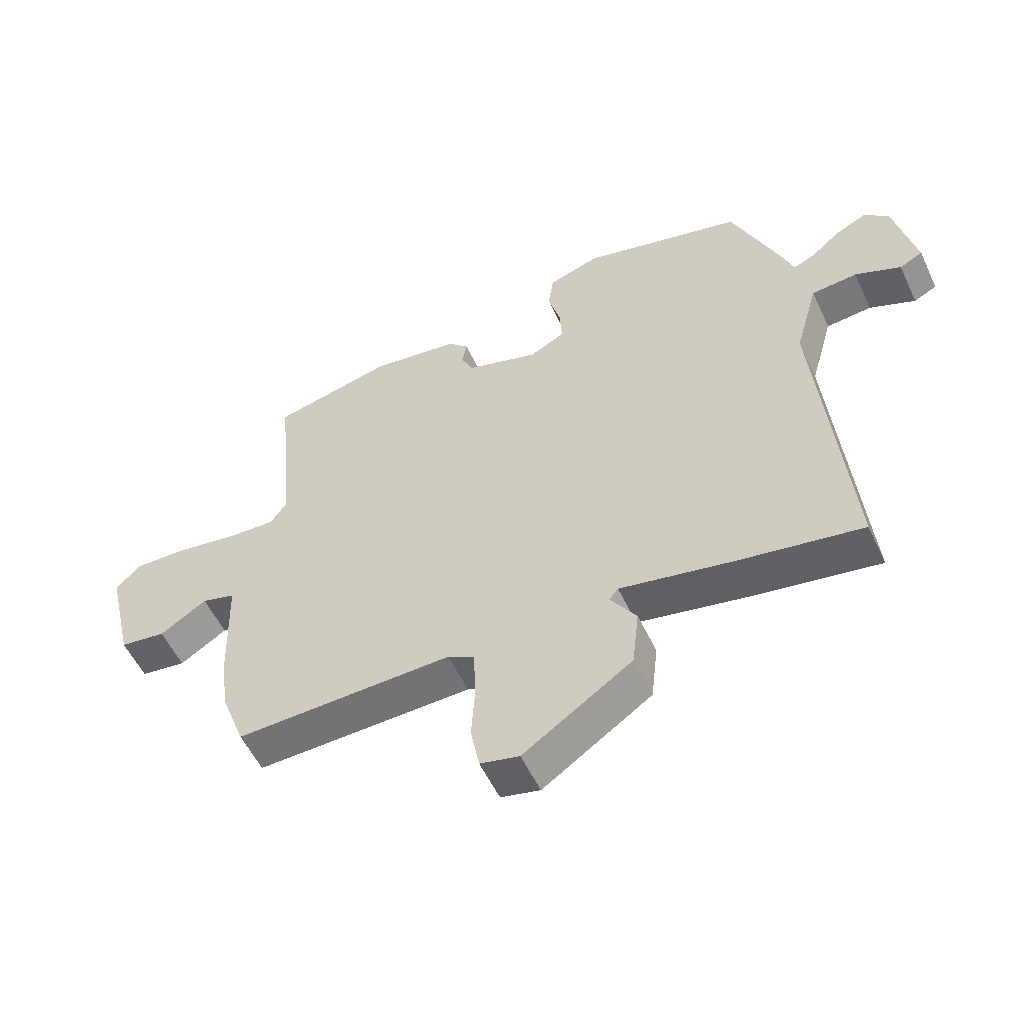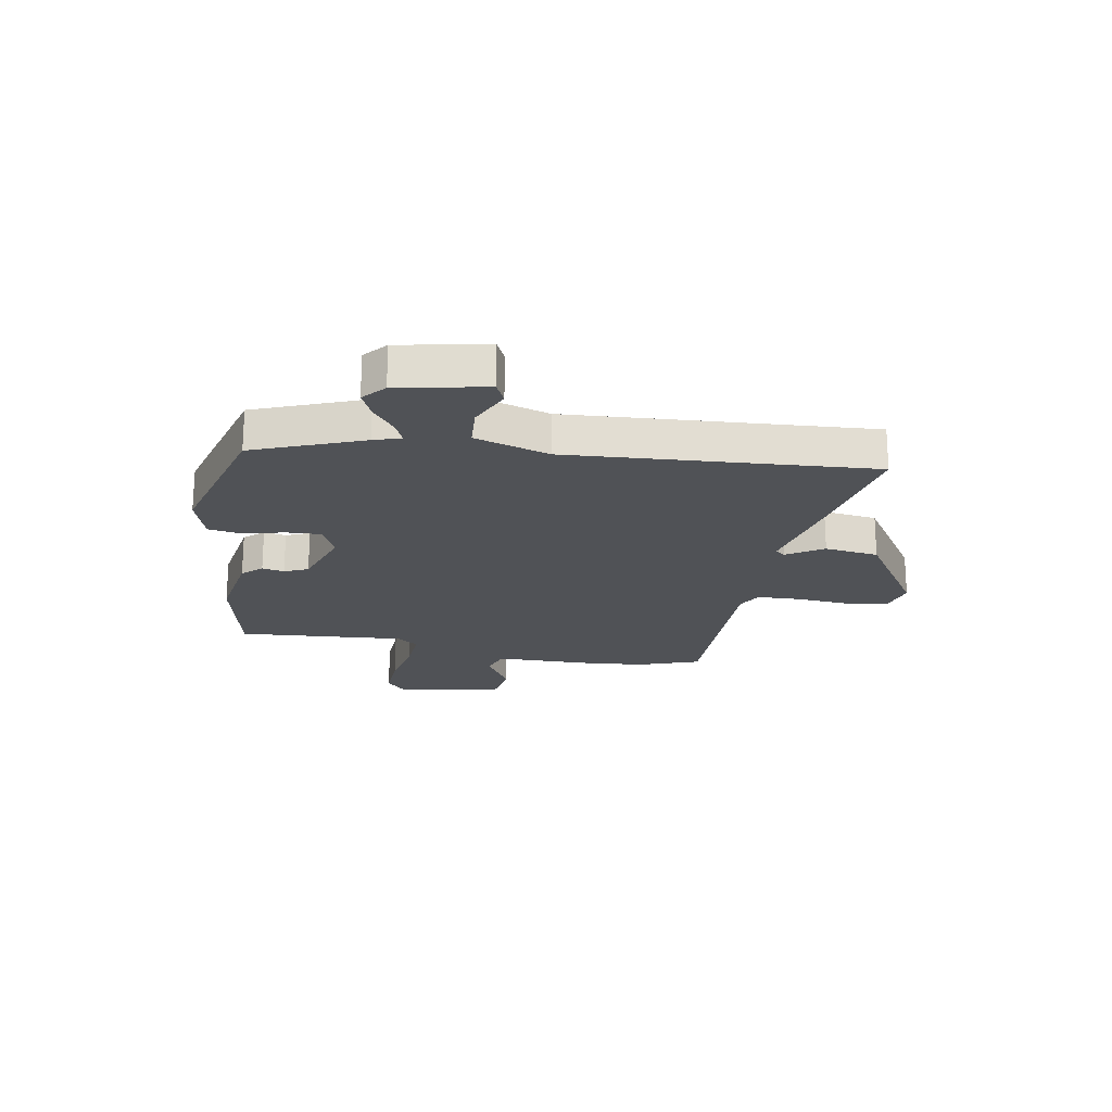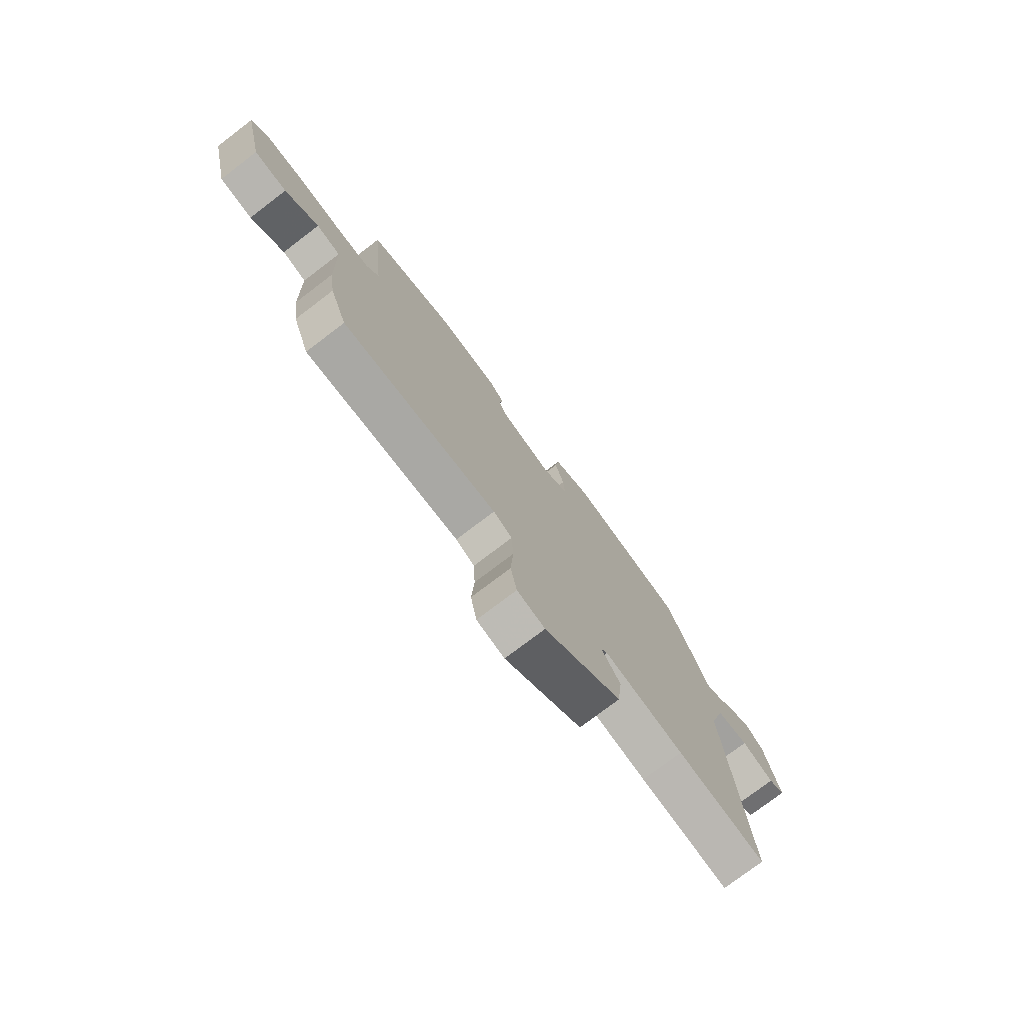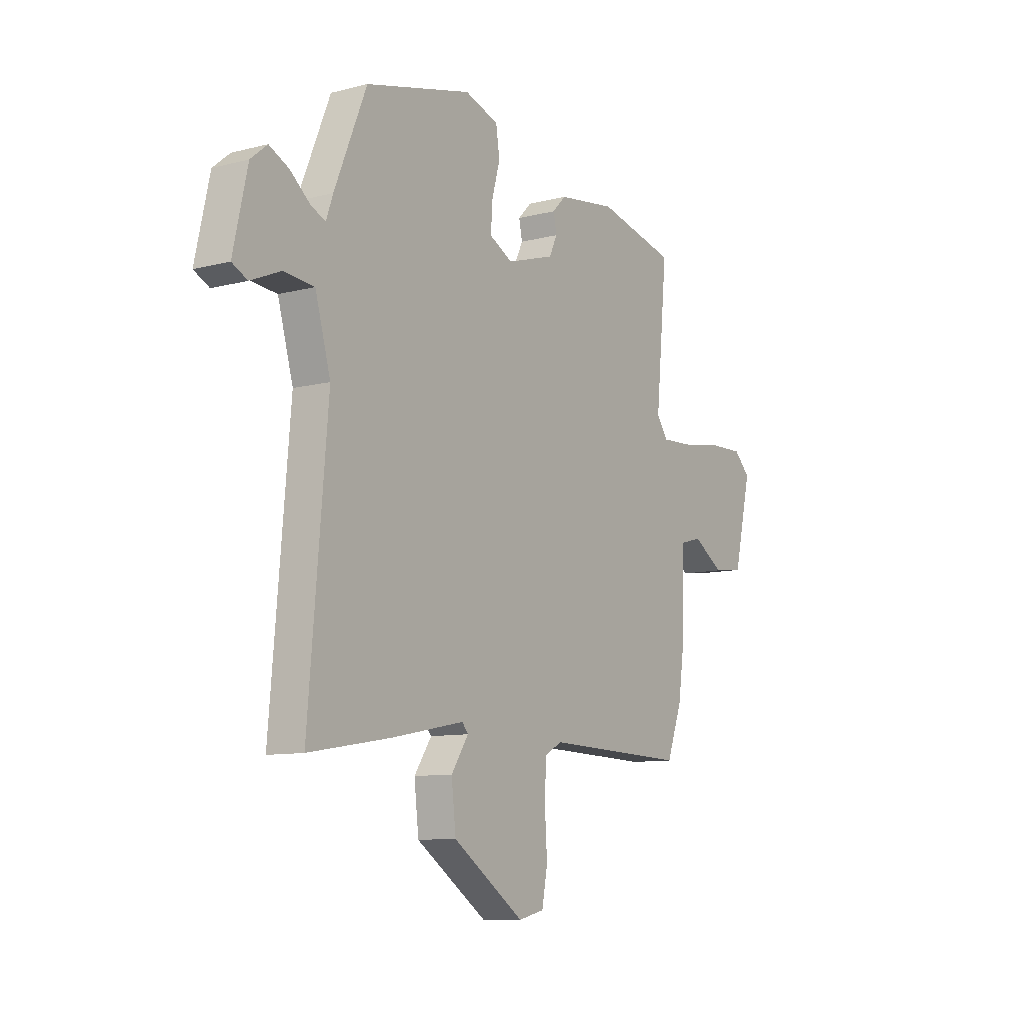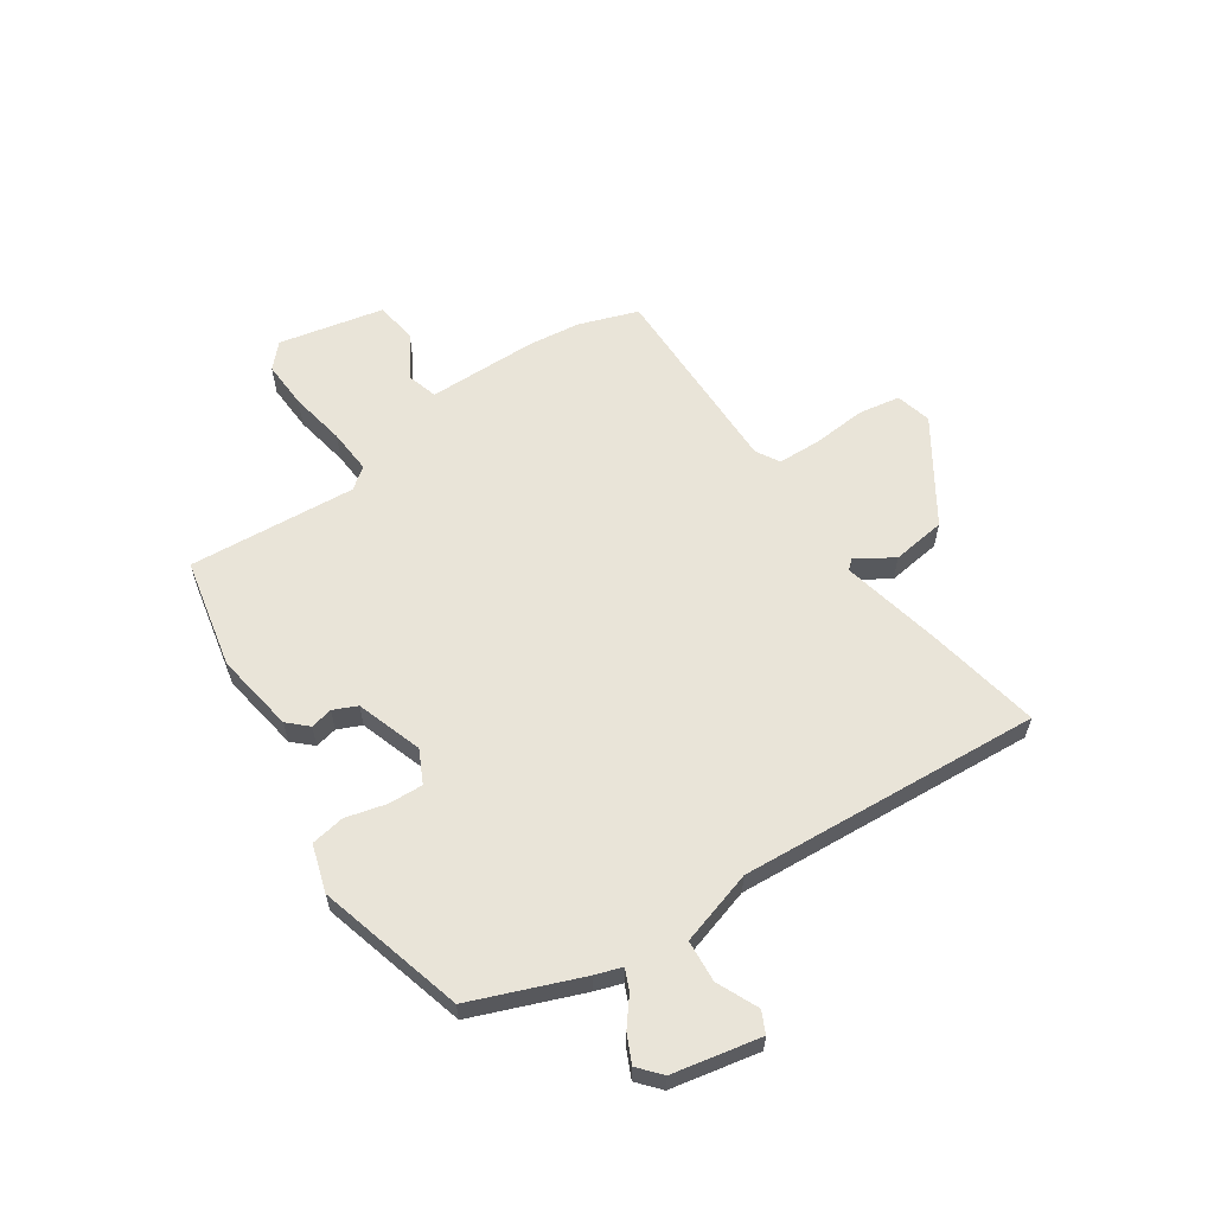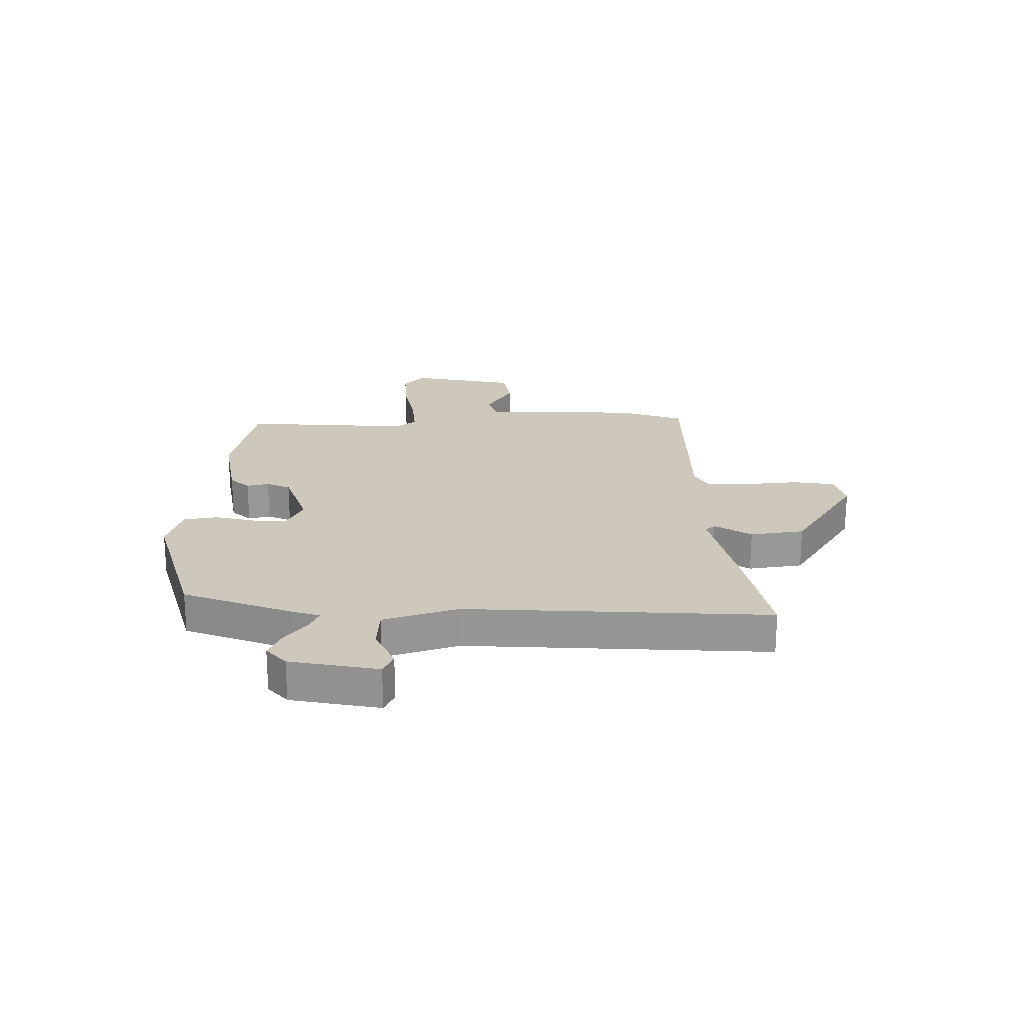
<metadata>
{"format":"obj","ext":"obj","renderer":"f3d","projection":"perspective","resolution":1024,"background":"white","views":[{"elev":-55.0,"azim":24.9,"up":"+Z"},{"elev":-20.9,"azim":78.7,"up":"+Y"},{"elev":-76.1,"azim":-52.7,"up":"+Z"},{"elev":-9.8,"azim":123.7,"up":"+Z"},{"elev":60.3,"azim":54.9,"up":"+Y"},{"elev":21.9,"azim":87.6,"up":"+Y"}]}
</metadata>
<code>
v 0.397 0.07 0.465
v 0.477 0.07 0.272
v 0.494 0.07 0.224
v 0.531 0.07 0.241
v 0.579 0.07 0.281
v 0.628 0.07 0.305
v 0.669 0.07 0.271
v 0.704 0.07 0.114
v 0.666 0.07 0.095
v 0.591 0.07 0.127
v 0.516 0.07 0.12
v 0.478 0.07 -0.014
v 0.525 0.07 -0.555
v 0.322 0.07 -0.521
v 0.139 0.07 -0.485
v 0.124 0.07 -0.503
v 0.167 0.07 -0.567
v 0.156 0.07 -0.664
v -0.022 0.07 -0.785
v -0.086 0.07 -0.77
v -0.1 0.07 -0.696
v -0.094 0.07 -0.601
v -0.098 0.07 -0.522
v -0.141 0.07 -0.499
v -0.497 0.07 -0.509
v -0.536 0.07 -0.404
v -0.549 0.07 -0.31
v -0.555 0.07 -0.114
v -0.61 0.07 -0.099
v -0.687 0.07 -0.148
v -0.762 0.07 -0.138
v -0.806 0.07 0.049
v -0.765 0.07 0.089
v -0.679 0.07 0.087
v -0.579 0.07 0.071
v -0.499 0.07 0.067
v -0.471 0.07 0.106
v -0.5 0.07 0.406
v -0.304 0.07 0.452
v -0.159 0.07 0.432
v -0.126 0.07 0.398
v -0.134 0.07 0.358
v -0.114 0.07 0.316
v 0.005 0.07 0.279
v 0.063 0.07 0.309
v 0.059 0.07 0.371
v 0.039 0.07 0.443
v 0.048 0.07 0.504
v 0.132 0.07 0.532
v 0.397 0 0.465
v 0.477 0 0.272
v 0.494 0 0.224
v 0.531 0 0.241
v 0.579 0 0.281
v 0.628 0 0.305
v 0.669 0 0.271
v 0.704 0 0.114
v 0.666 0 0.095
v 0.591 0 0.127
v 0.516 0 0.12
v 0.478 0 -0.014
v 0.525 0 -0.555
v 0.322 0 -0.521
v 0.139 0 -0.485
v 0.124 0 -0.503
v 0.167 0 -0.567
v 0.156 0 -0.664
v -0.022 0 -0.785
v -0.086 0 -0.77
v -0.1 0 -0.696
v -0.094 0 -0.601
v -0.098 0 -0.522
v -0.141 0 -0.499
v -0.497 0 -0.509
v -0.536 0 -0.404
v -0.549 0 -0.31
v -0.555 0 -0.114
v -0.61 0 -0.099
v -0.687 0 -0.148
v -0.762 0 -0.138
v -0.806 0 0.049
v -0.765 0 0.089
v -0.679 0 0.087
v -0.579 0 0.071
v -0.499 0 0.067
v -0.471 0 0.106
v -0.5 0 0.406
v -0.304 0 0.452
v -0.159 0 0.432
v -0.126 0 0.398
v -0.134 0 0.358
v -0.114 0 0.316
v 0.005 0 0.279
v 0.063 0 0.309
v 0.059 0 0.371
v 0.039 0 0.443
v 0.048 0 0.504
v 0.132 0 0.532
f 46 47 48 49
f 45 46 49 1
f 44 45 1 2
f 39 40 41 42
f 37 38 39 42
f 36 37 42 43
f 32 33 34 35
f 32 35 36
f 29 30 31 32
f 28 29 32 36
f 24 25 26 27
f 24 27 28 36
f 19 20 21 22
f 19 22 23
f 16 17 18 19
f 16 19 23
f 15 16 23 24
f 12 13 14 15
f 11 12 15 24
f 7 8 9 10
f 7 10 11
f 4 5 6 7
f 3 4 7 11
f 44 2 3 11
f 36 43 44
f 11 24 36 44
f 98 97 96 95
f 50 98 95 94
f 51 50 94 93
f 91 90 89 88
f 91 88 87 86
f 92 91 86 85
f 84 83 82 81
f 85 84 81
f 81 80 79 78
f 85 81 78 77
f 76 75 74 73
f 85 77 76 73
f 71 70 69 68
f 72 71 68
f 68 67 66 65
f 72 68 65
f 73 72 65 64
f 64 63 62 61
f 73 64 61 60
f 59 58 57 56
f 60 59 56
f 56 55 54 53
f 60 56 53 52
f 60 52 51 93
f 93 92 85
f 93 85 73 60
f 1 50 51 2
f 2 51 52 3
f 3 52 53 4
f 4 53 54 5
f 5 54 55 6
f 6 55 56 7
f 7 56 57 8
f 8 57 58 9
f 9 58 59 10
f 10 59 60 11
f 11 60 61 12
f 12 61 62 13
f 13 62 63 14
f 14 63 64 15
f 15 64 65 16
f 16 65 66 17
f 17 66 67 18
f 18 67 68 19
f 19 68 69 20
f 20 69 70 21
f 21 70 71 22
f 22 71 72 23
f 23 72 73 24
f 24 73 74 25
f 25 74 75 26
f 26 75 76 27
f 27 76 77 28
f 28 77 78 29
f 29 78 79 30
f 30 79 80 31
f 31 80 81 32
f 32 81 82 33
f 33 82 83 34
f 34 83 84 35
f 35 84 85 36
f 36 85 86 37
f 37 86 87 38
f 38 87 88 39
f 39 88 89 40
f 40 89 90 41
f 41 90 91 42
f 42 91 92 43
f 43 92 93 44
f 44 93 94 45
f 45 94 95 46
f 46 95 96 47
f 47 96 97 48
f 48 97 98 49
f 49 98 50 1

</code>
